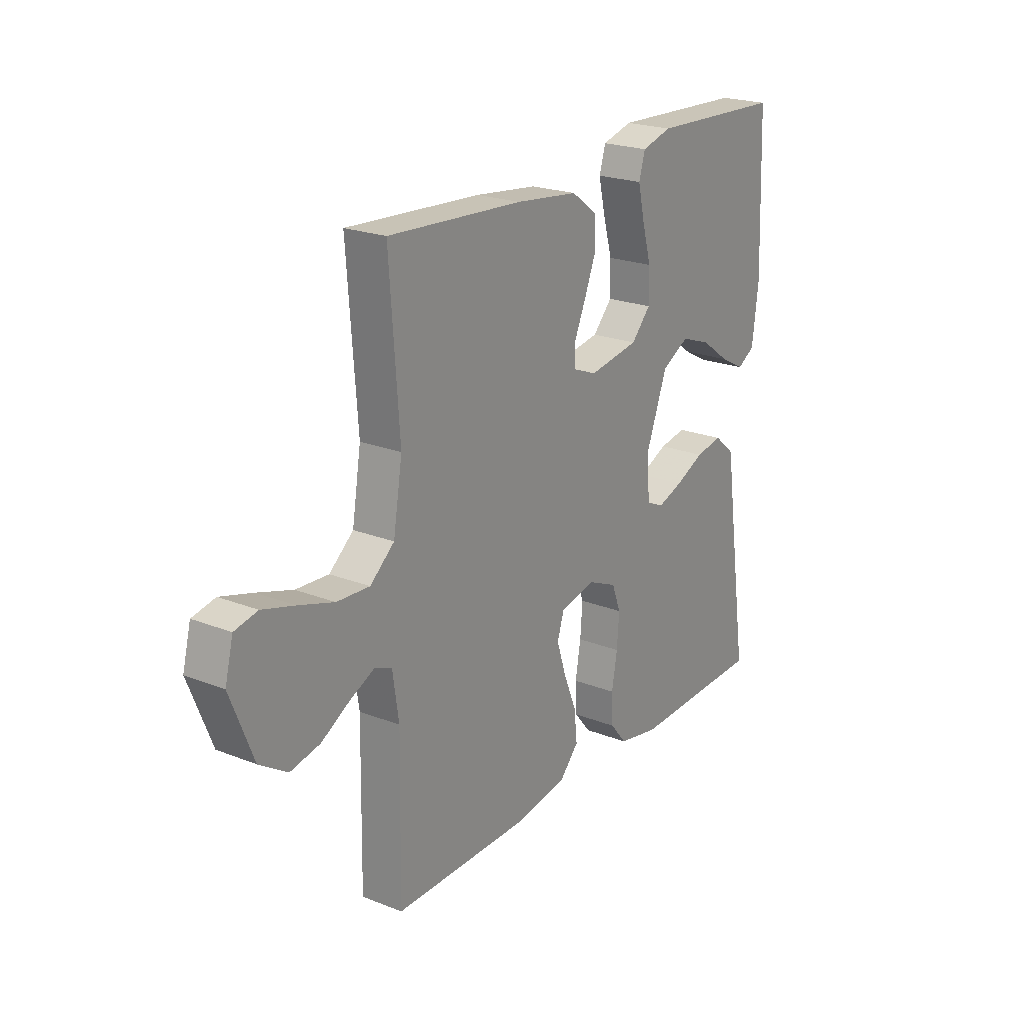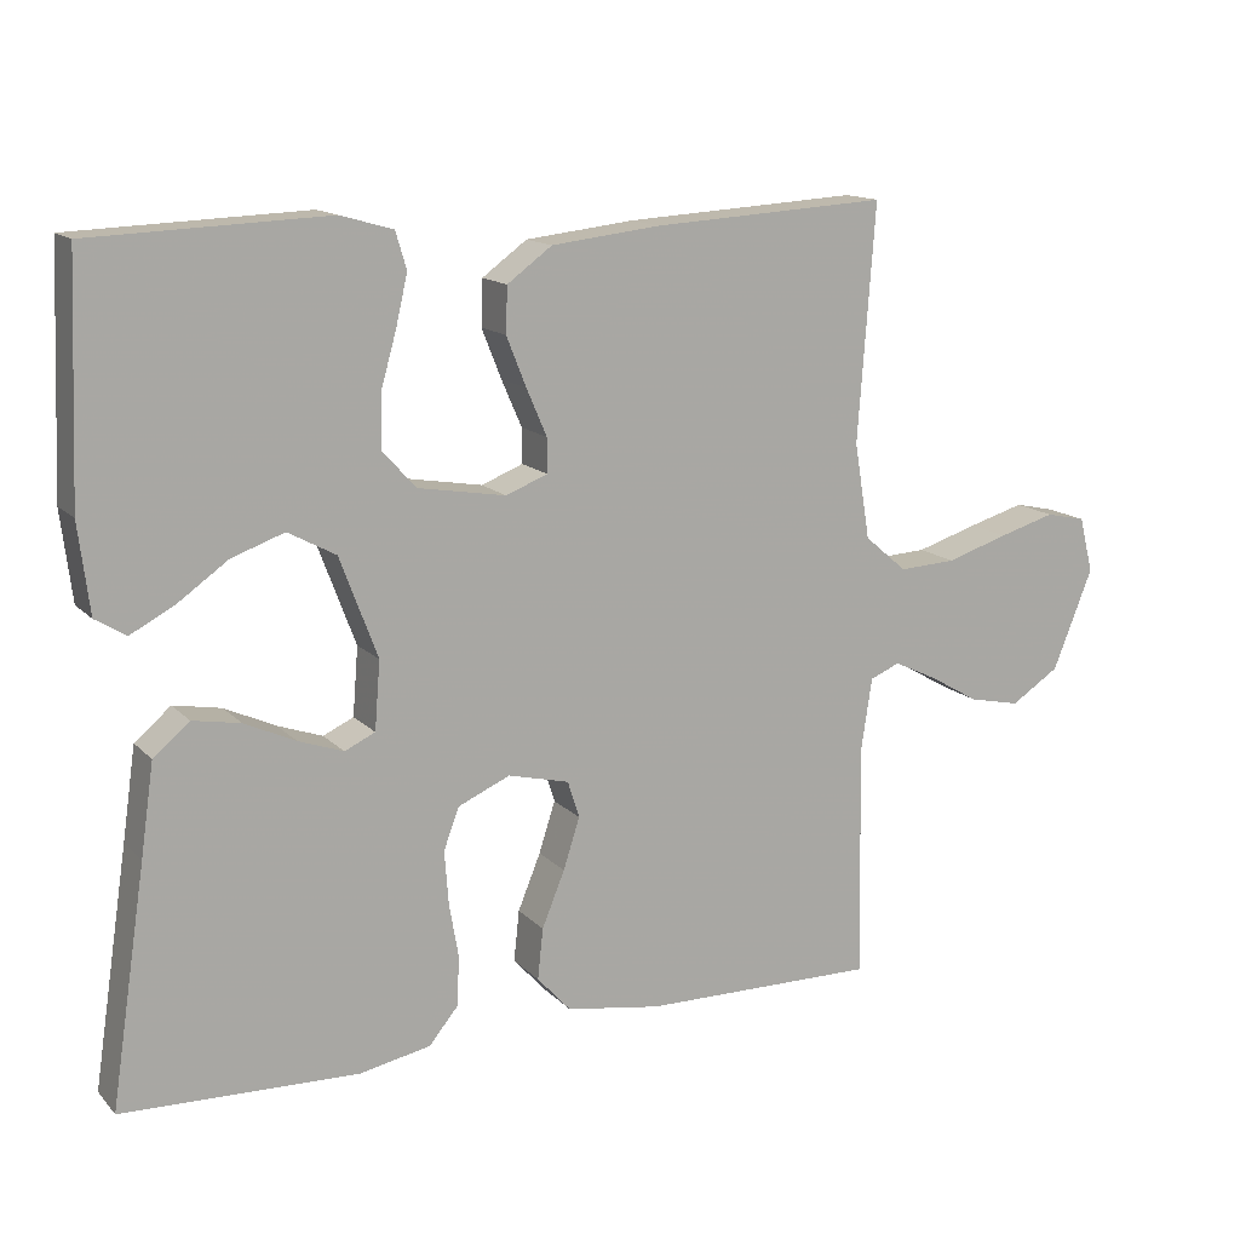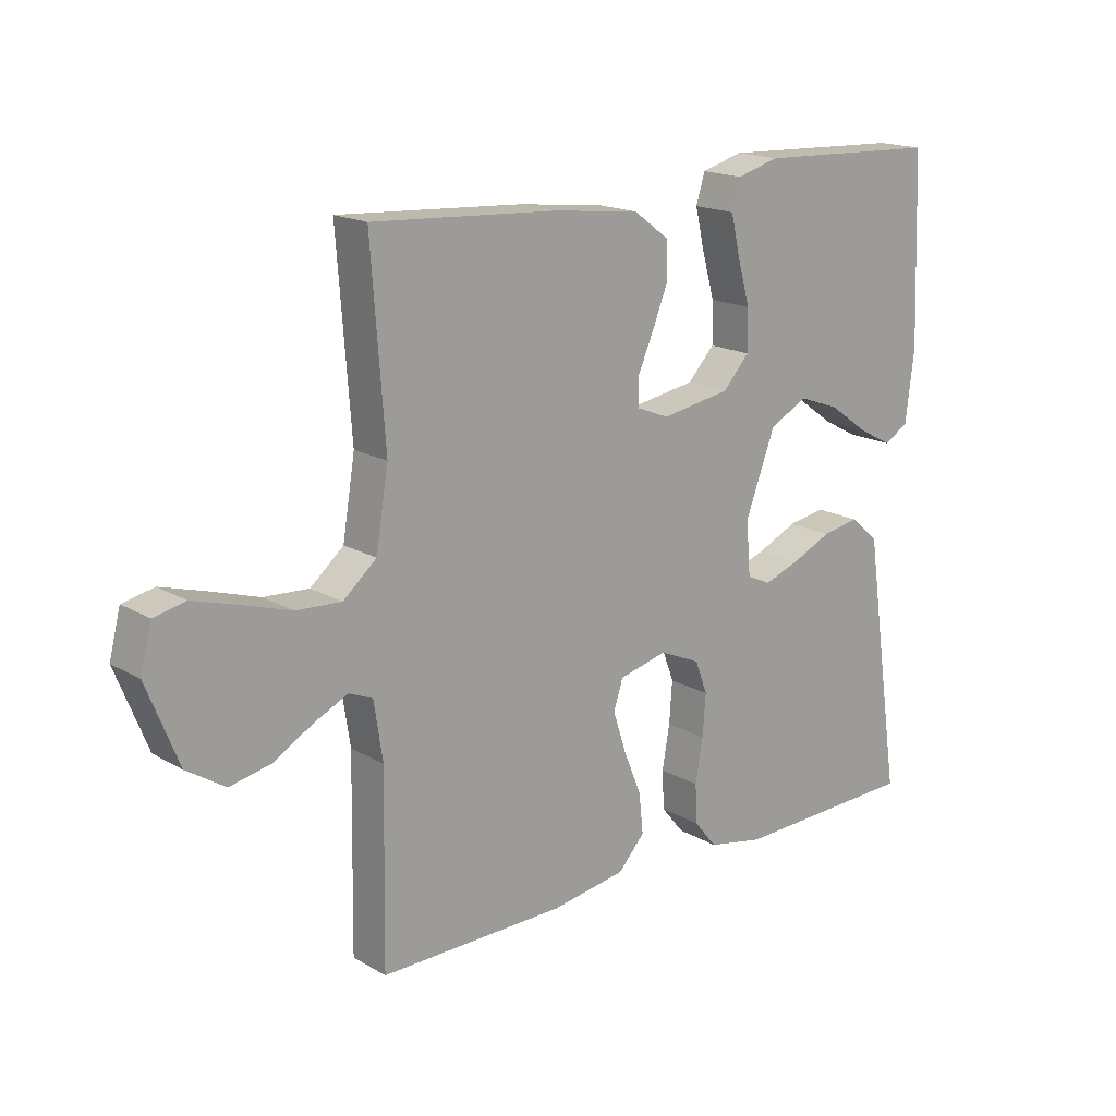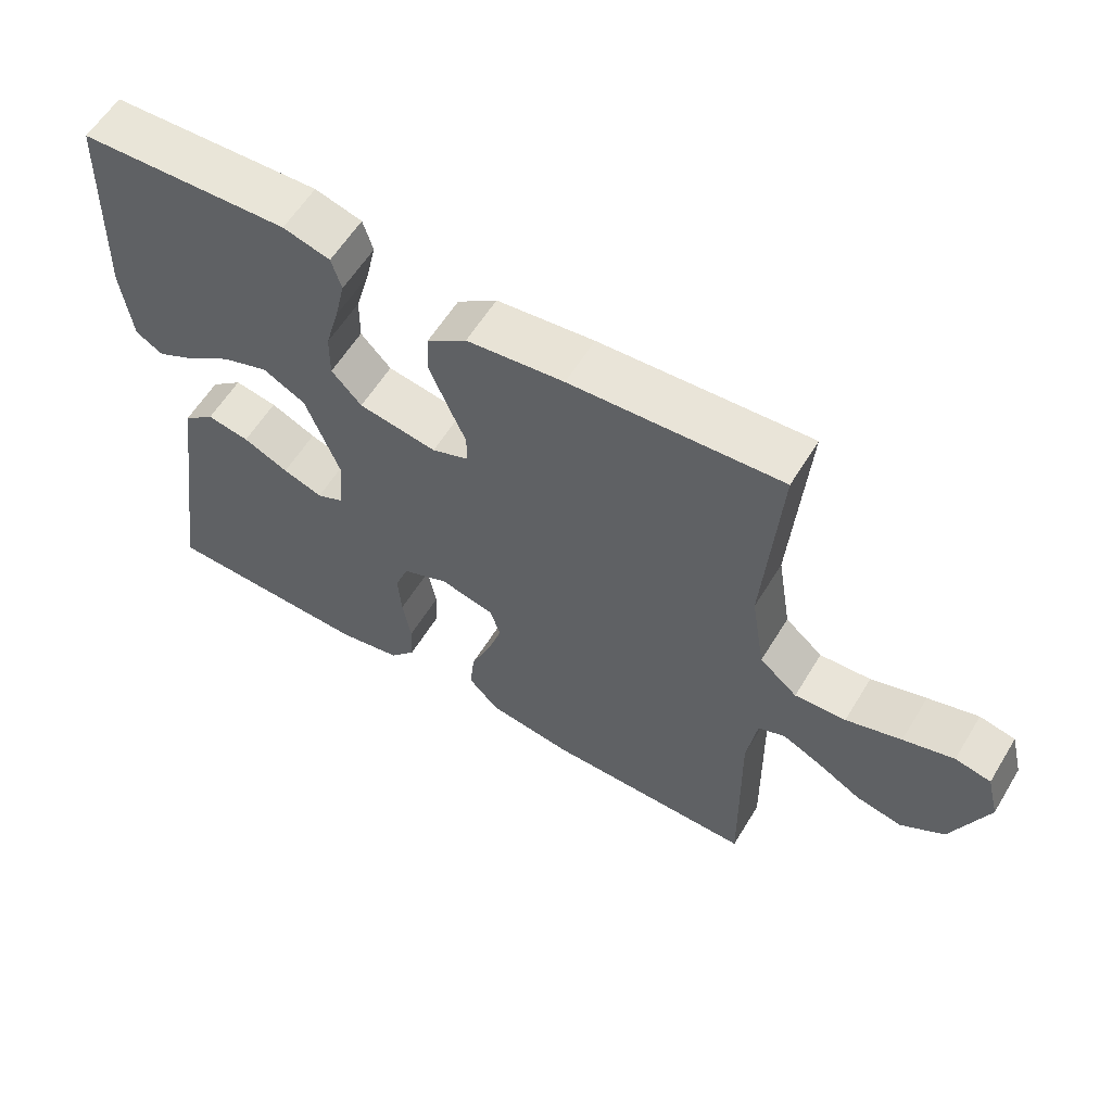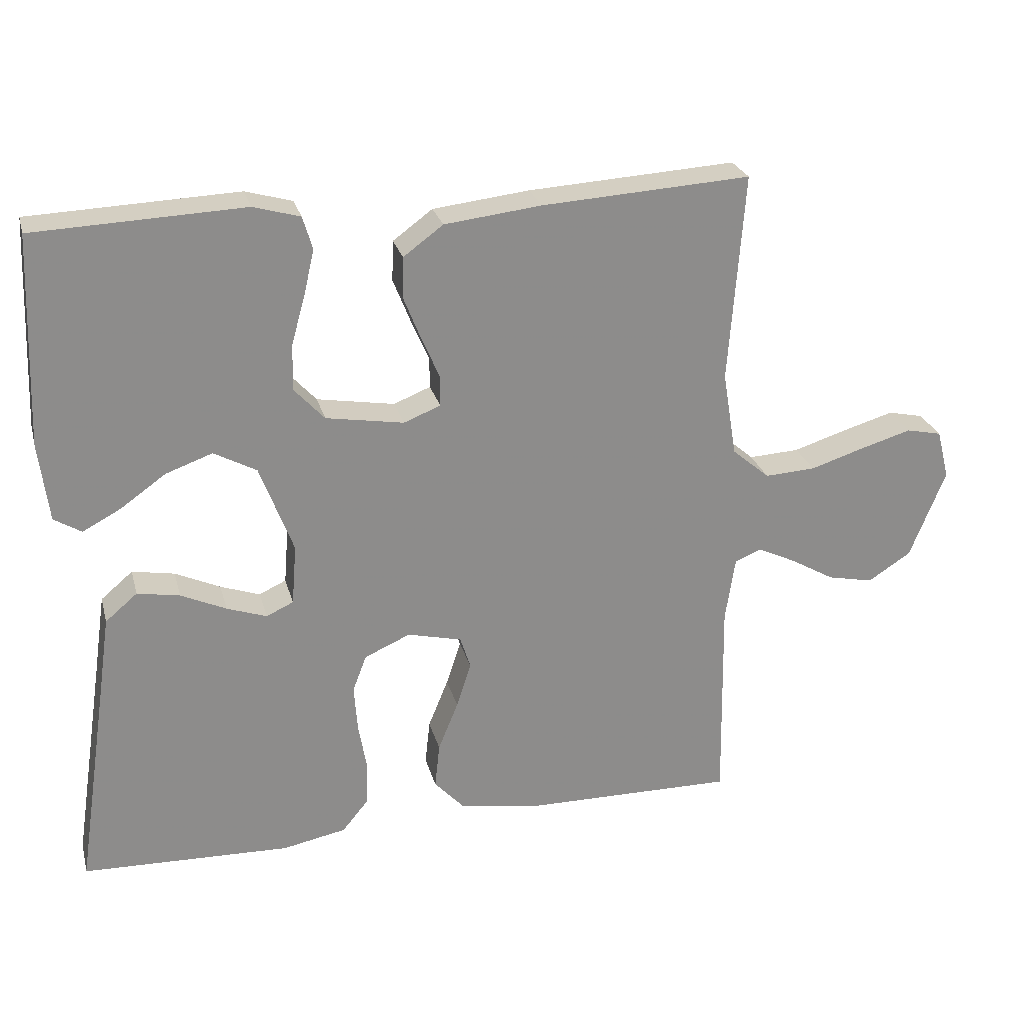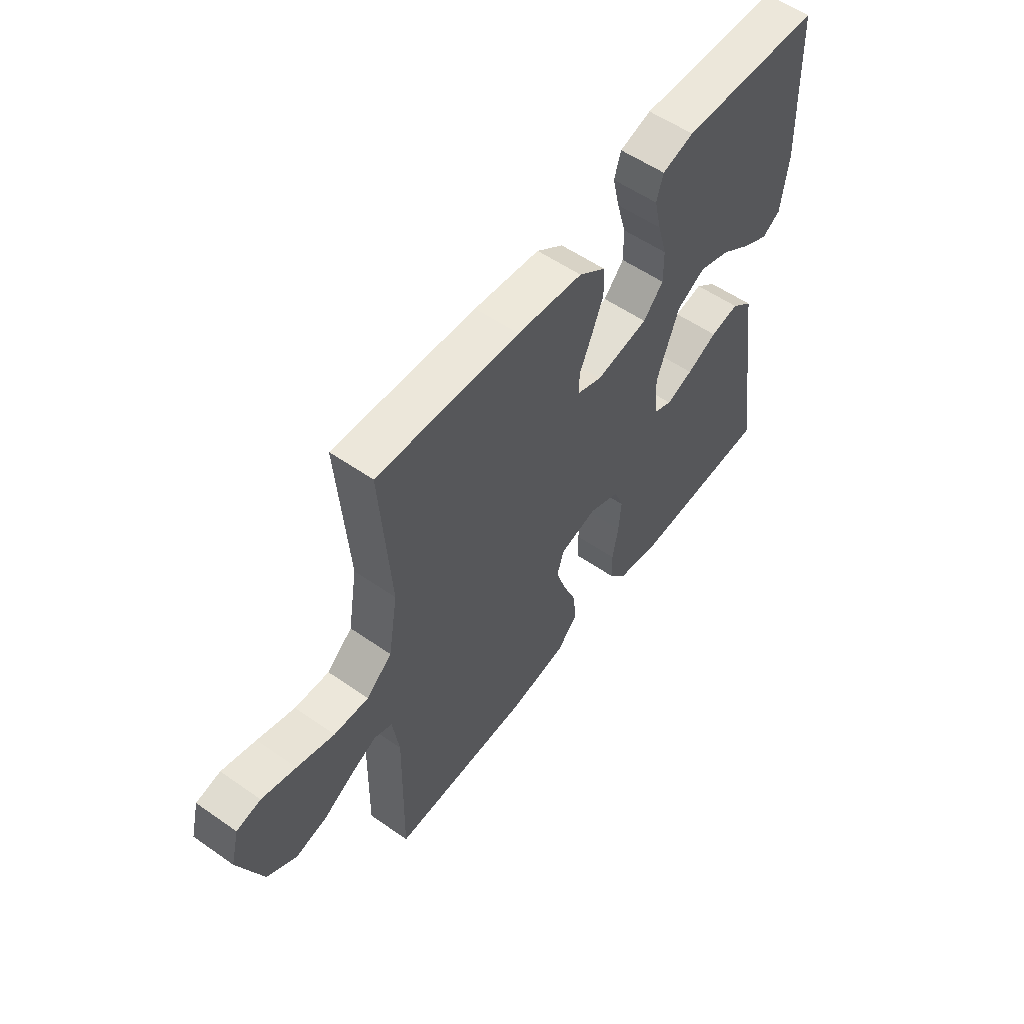
<metadata>
{"format":"obj","ext":"obj","renderer":"f3d","projection":"perspective","resolution":1024,"background":"white","views":[{"elev":22.1,"azim":-55.6,"up":"+Z"},{"elev":14.1,"azim":153.2,"up":"+Z"},{"elev":17.3,"azim":-41.1,"up":"+Z"},{"elev":59.2,"azim":-148.8,"up":"+Z"},{"elev":25.8,"azim":165.7,"up":"+Z"},{"elev":55.9,"azim":-53.8,"up":"+Z"}]}
</metadata>
<code>
v 0.5 0.07 0.5
v 0.512 0.07 0.2
v 0.498 0.07 0.086
v 0.459 0.07 0.062
v 0.404 0.07 0.091
v 0.339 0.07 0.137
v 0.272 0.07 0.161
v 0.211 0.07 0.128
v 0.163 0.07 0
v 0.17 0.07 -0.087
v 0.209 0.07 -0.105
v 0.266 0.07 -0.085
v 0.331 0.07 -0.055
v 0.392 0.07 -0.044
v 0.438 0.07 -0.083
v 0.455 0.07 -0.2
v 0.5 0.07 -0.5
v 0.2 0.07 -0.509
v 0.109 0.07 -0.491
v 0.072 0.07 -0.446
v 0.069 0.07 -0.383
v 0.081 0.07 -0.313
v 0.086 0.07 -0.246
v 0.066 0.07 -0.193
v 0 0.07 -0.164
v -0.078 0.07 -0.183
v -0.093 0.07 -0.23
v -0.072 0.07 -0.295
v -0.043 0.07 -0.366
v -0.036 0.07 -0.431
v -0.079 0.07 -0.478
v -0.2 0.07 -0.497
v -0.5 0.07 -0.5
v -0.495 0.07 -0.2
v -0.509 0.07 -0.107
v -0.547 0.07 -0.091
v -0.602 0.07 -0.117
v -0.666 0.07 -0.154
v -0.732 0.07 -0.168
v -0.794 0.07 -0.128
v -0.845 0.07 0
v -0.827 0.07 0.071
v -0.776 0.07 0.082
v -0.704 0.07 0.061
v -0.625 0.07 0.036
v -0.552 0.07 0.032
v -0.498 0.07 0.078
v -0.478 0.07 0.2
v -0.5 0.07 0.5
v -0.2 0.07 0.482
v -0.061 0.07 0.466
v -0.004 0.07 0.424
v -0.002 0.07 0.366
v -0.027 0.07 0.303
v -0.053 0.07 0.243
v -0.053 0.07 0.199
v 0 0.07 0.178
v 0.112 0.07 0.197
v 0.155 0.07 0.244
v 0.154 0.07 0.31
v 0.134 0.07 0.381
v 0.119 0.07 0.446
v 0.133 0.07 0.493
v 0.2 0.07 0.512
v 0.5 0 0.5
v 0.512 0 0.2
v 0.498 0 0.086
v 0.459 0 0.062
v 0.404 0 0.091
v 0.339 0 0.137
v 0.272 0 0.161
v 0.211 0 0.128
v 0.163 0 0
v 0.17 0 -0.087
v 0.209 0 -0.105
v 0.266 0 -0.085
v 0.331 0 -0.055
v 0.392 0 -0.044
v 0.438 0 -0.083
v 0.455 0 -0.2
v 0.5 0 -0.5
v 0.2 0 -0.509
v 0.109 0 -0.491
v 0.072 0 -0.446
v 0.069 0 -0.383
v 0.081 0 -0.313
v 0.086 0 -0.246
v 0.066 0 -0.193
v 0 0 -0.164
v -0.078 0 -0.183
v -0.093 0 -0.23
v -0.072 0 -0.295
v -0.043 0 -0.366
v -0.036 0 -0.431
v -0.079 0 -0.478
v -0.2 0 -0.497
v -0.5 0 -0.5
v -0.495 0 -0.2
v -0.509 0 -0.107
v -0.547 0 -0.091
v -0.602 0 -0.117
v -0.666 0 -0.154
v -0.732 0 -0.168
v -0.794 0 -0.128
v -0.845 0 0
v -0.827 0 0.071
v -0.776 0 0.082
v -0.704 0 0.061
v -0.625 0 0.036
v -0.552 0 0.032
v -0.498 0 0.078
v -0.478 0 0.2
v -0.5 0 0.5
v -0.2 0 0.482
v -0.061 0 0.466
v -0.004 0 0.424
v -0.002 0 0.366
v -0.027 0 0.303
v -0.053 0 0.243
v -0.053 0 0.199
v 0 0 0.178
v 0.112 0 0.197
v 0.155 0 0.244
v 0.154 0 0.31
v 0.134 0 0.381
v 0.119 0 0.446
v 0.133 0 0.493
v 0.2 0 0.512
f 60 61 62 63
f 60 63 64 1
f 52 53 54 55
f 50 51 52 55
f 48 49 50 55
f 47 48 55 56
f 46 47 56 57
f 42 43 44 45
f 40 41 42 45
f 40 45 46
f 37 38 39 40
f 36 37 40 46
f 35 36 46 57
f 31 32 33 34
f 28 29 30 31
f 27 28 31 34
f 26 27 34 35
f 19 20 21 22
f 19 22 23
f 16 17 18 19
f 16 19 23
f 15 16 23 24
f 12 13 14 15
f 11 12 15 24
f 3 4 5 6
f 3 6 7
f 2 3 7
f 59 60 1 2
f 58 59 2 7
f 57 58 7 8
f 25 26 35 57
f 25 57 8 9
f 10 11 24 25
f 9 10 25
f 127 126 125 124
f 65 128 127 124
f 119 118 117 116
f 119 116 115 114
f 119 114 113 112
f 120 119 112 111
f 121 120 111 110
f 109 108 107 106
f 109 106 105 104
f 110 109 104
f 104 103 102 101
f 110 104 101 100
f 121 110 100 99
f 98 97 96 95
f 95 94 93 92
f 98 95 92 91
f 99 98 91 90
f 86 85 84 83
f 87 86 83
f 83 82 81 80
f 87 83 80
f 88 87 80 79
f 79 78 77 76
f 88 79 76 75
f 70 69 68 67
f 71 70 67
f 71 67 66
f 66 65 124 123
f 71 66 123 122
f 72 71 122 121
f 121 99 90 89
f 73 72 121 89
f 89 88 75 74
f 89 74 73
f 1 65 66 2
f 2 66 67 3
f 3 67 68 4
f 4 68 69 5
f 5 69 70 6
f 6 70 71 7
f 7 71 72 8
f 8 72 73 9
f 9 73 74 10
f 10 74 75 11
f 11 75 76 12
f 12 76 77 13
f 13 77 78 14
f 14 78 79 15
f 15 79 80 16
f 16 80 81 17
f 17 81 82 18
f 18 82 83 19
f 19 83 84 20
f 20 84 85 21
f 21 85 86 22
f 22 86 87 23
f 23 87 88 24
f 24 88 89 25
f 25 89 90 26
f 26 90 91 27
f 27 91 92 28
f 28 92 93 29
f 29 93 94 30
f 30 94 95 31
f 31 95 96 32
f 32 96 97 33
f 33 97 98 34
f 34 98 99 35
f 35 99 100 36
f 36 100 101 37
f 37 101 102 38
f 38 102 103 39
f 39 103 104 40
f 40 104 105 41
f 41 105 106 42
f 42 106 107 43
f 43 107 108 44
f 44 108 109 45
f 45 109 110 46
f 46 110 111 47
f 47 111 112 48
f 48 112 113 49
f 49 113 114 50
f 50 114 115 51
f 51 115 116 52
f 52 116 117 53
f 53 117 118 54
f 54 118 119 55
f 55 119 120 56
f 56 120 121 57
f 57 121 122 58
f 58 122 123 59
f 59 123 124 60
f 60 124 125 61
f 61 125 126 62
f 62 126 127 63
f 63 127 128 64
f 64 128 65 1

</code>
